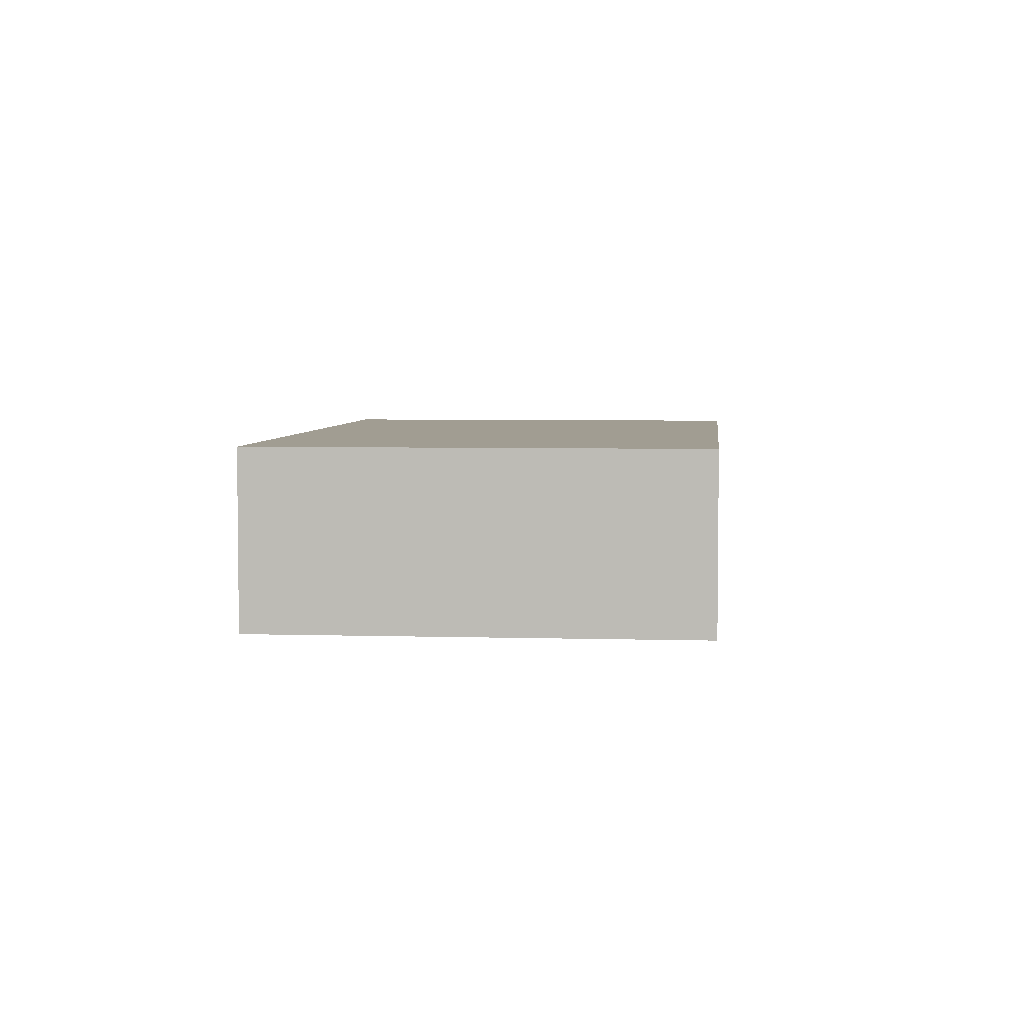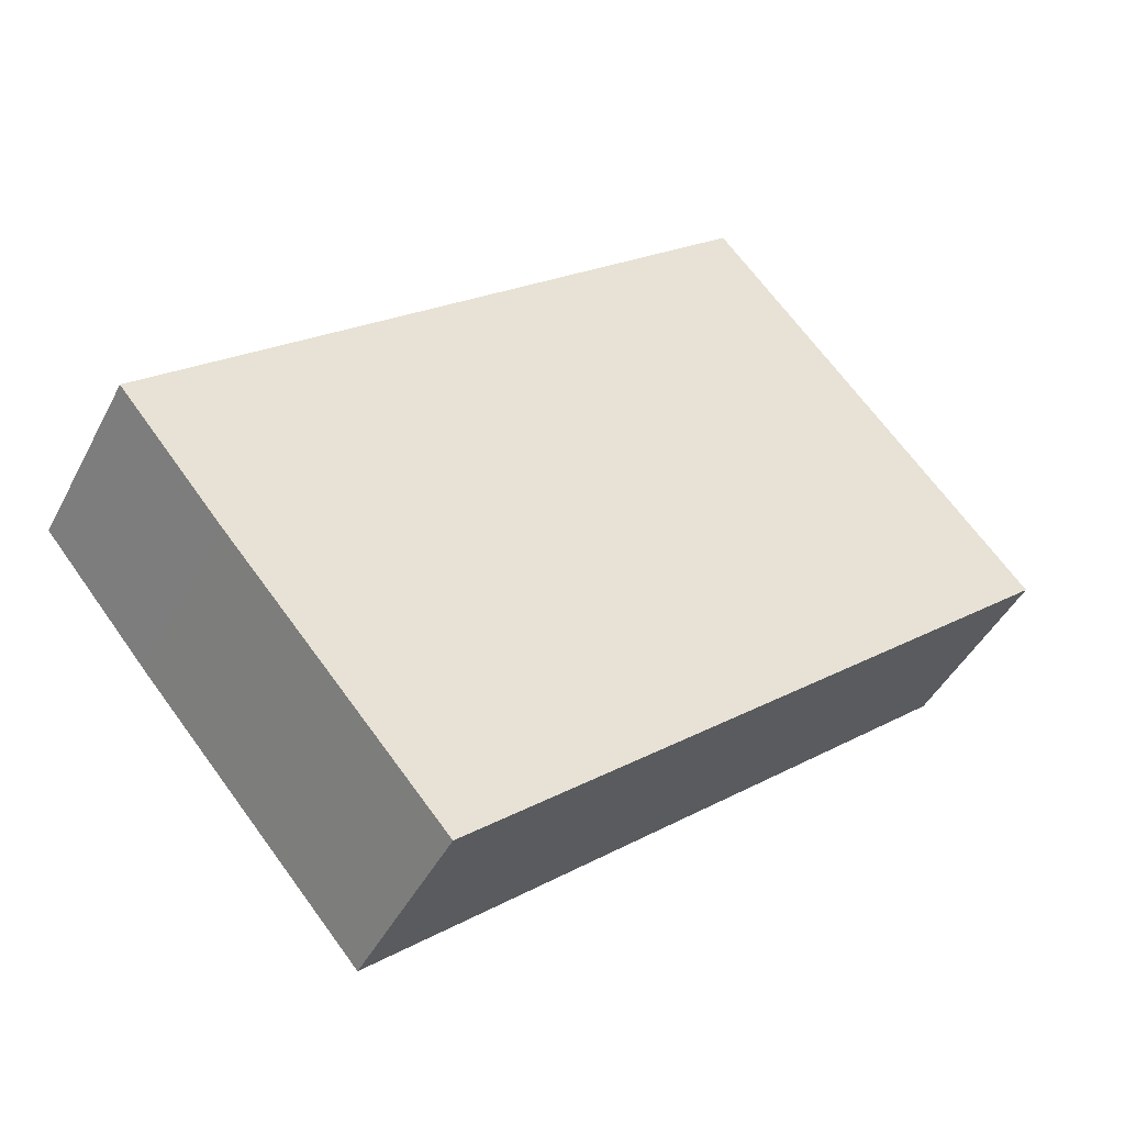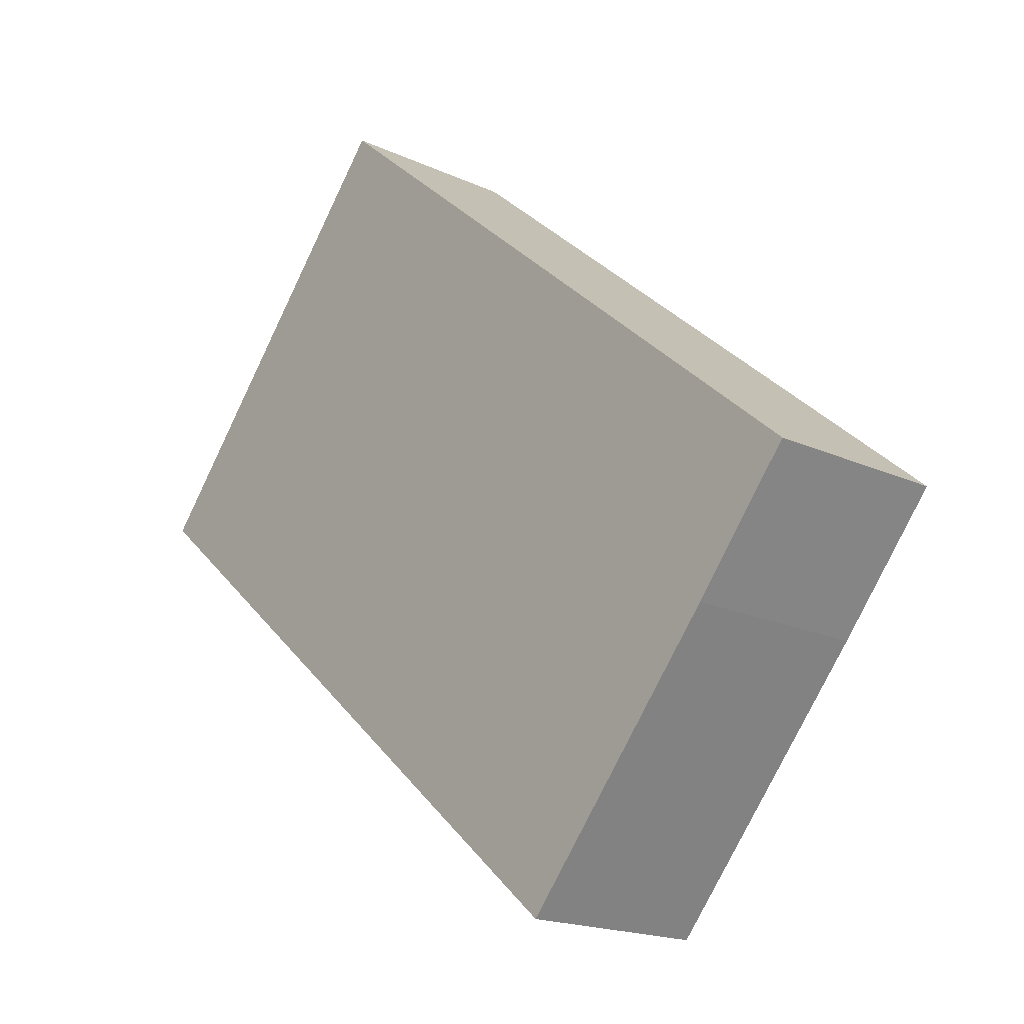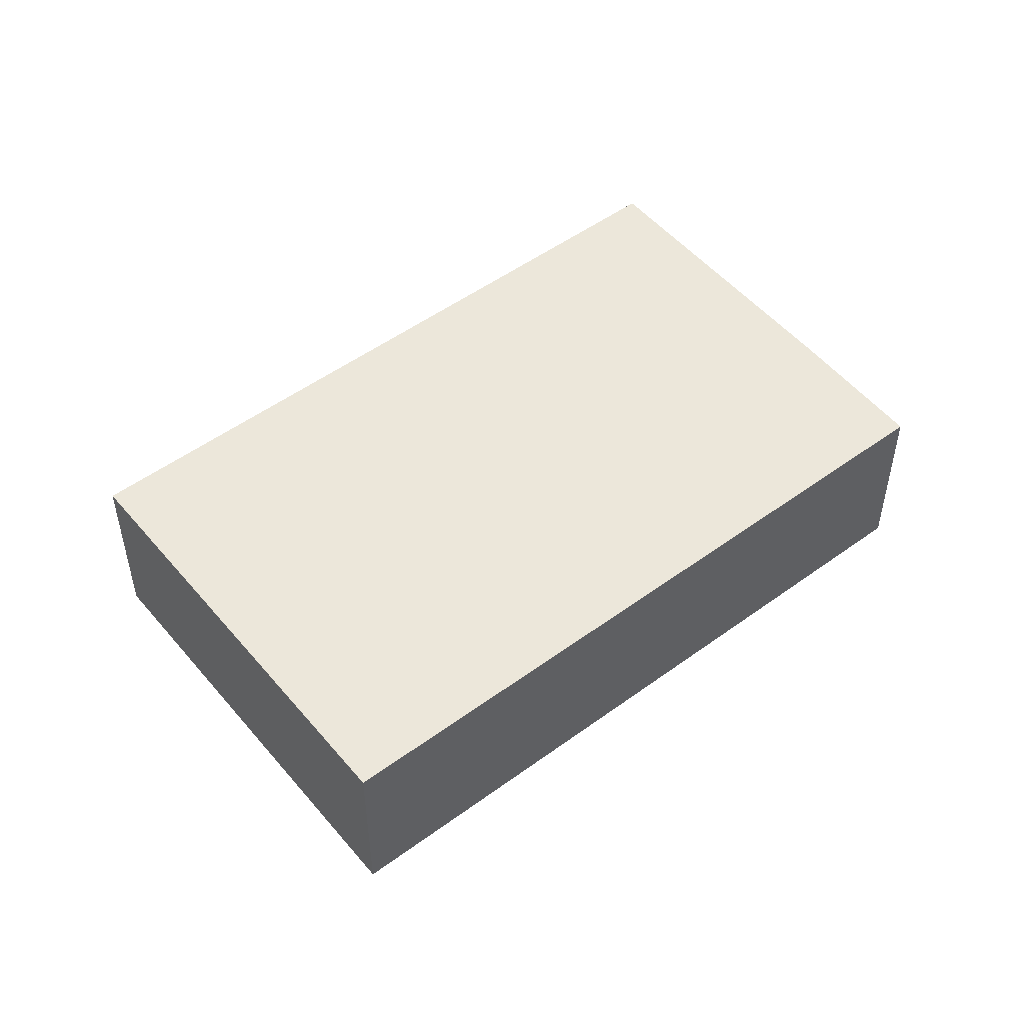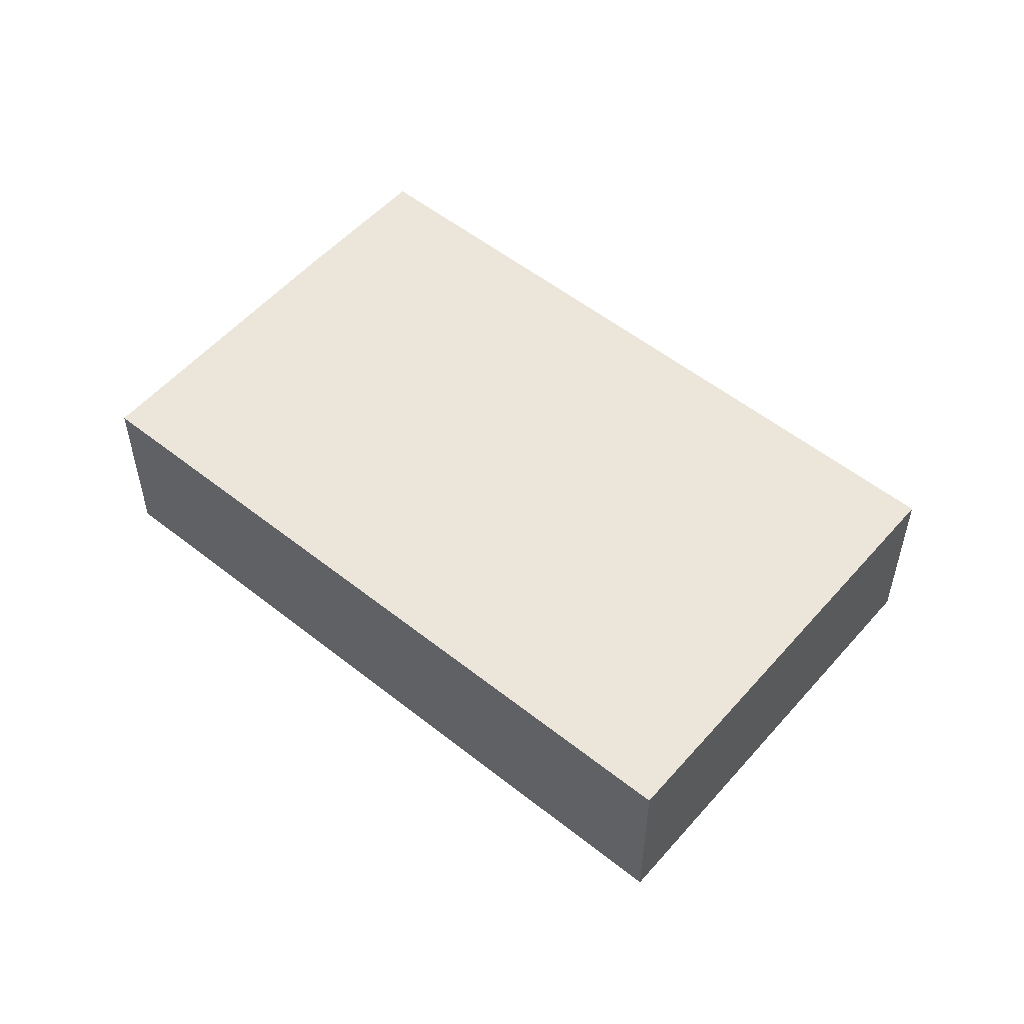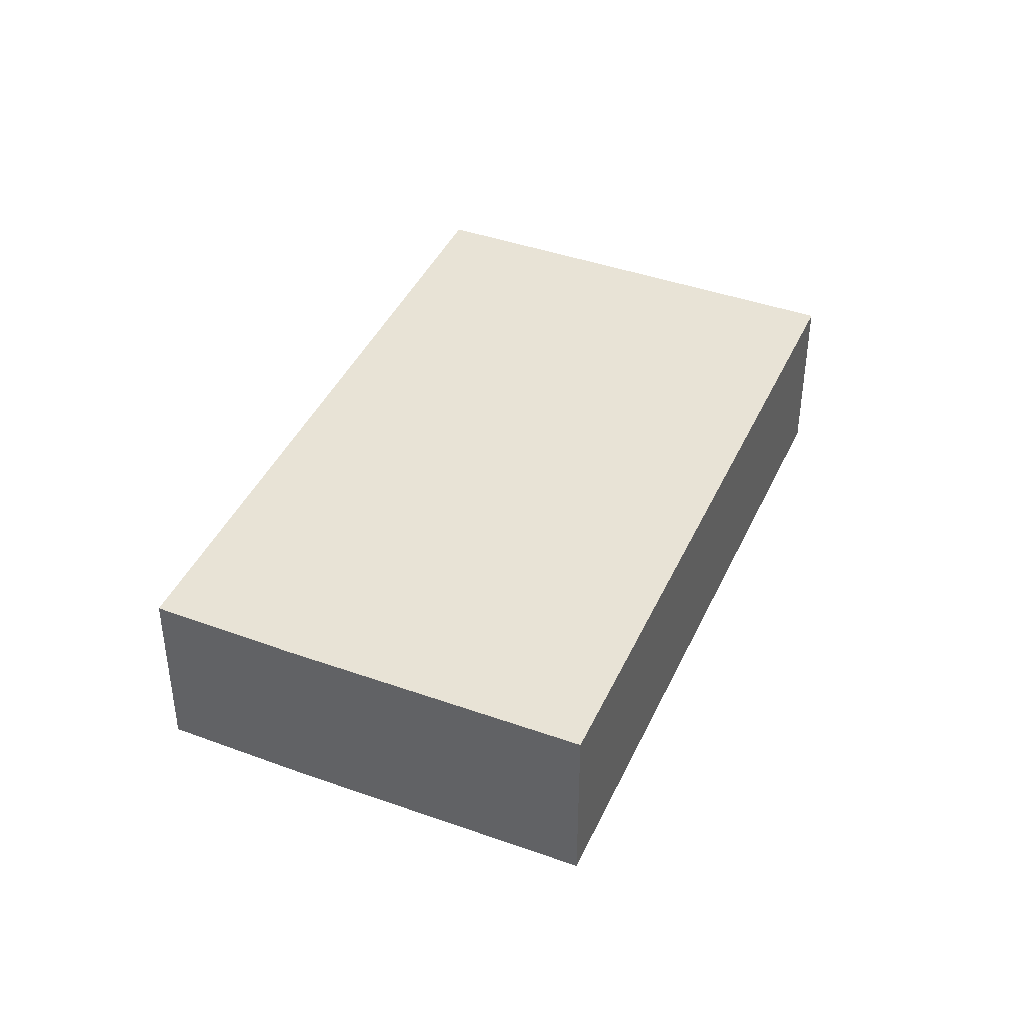
<metadata>
{"format":"obj","ext":"obj","renderer":"f3d","projection":"perspective","resolution":1024,"background":"white","views":[{"elev":4.6,"azim":-43.9,"up":"+Y"},{"elev":-43.9,"azim":154.3,"up":"+Z"},{"elev":-18.4,"azim":48.4,"up":"+Z"},{"elev":51.2,"azim":2.0,"up":"+Y"},{"elev":54.2,"azim":-99.3,"up":"+Y"},{"elev":41.9,"azim":153.8,"up":"+Y"}]}
</metadata>
<code>
v  13.99 2.953 -2.108
v  2.656 2.953 3.102
v  4.875 2.953 5.694
v  12.42 2.953 -4.005
v  9.148 2.953 -7.831
v  0 2.953 1.808e-16
v  4.875 -3.487e-16 5.694
v  13.99 1.291e-16 -2.108
v  12.42 2.452e-16 -4.005
v  9.148 4.795e-16 -7.831
v  0 0 0
v  2.656 -1.899e-16 3.102
g defaultobject
f 1 2 3
f 2 1 4
f 2 4 5
f 2 5 6
f 7 1 3
f 1 7 8
f 8 4 1
f 4 8 9
f 9 5 4
f 5 9 10
f 10 6 5
f 6 10 11
f 2 7 3
f 7 2 12
f 12 2 6
f 12 6 11
f 7 9 8
f 9 7 12
f 9 12 10
f 10 12 11

</code>
